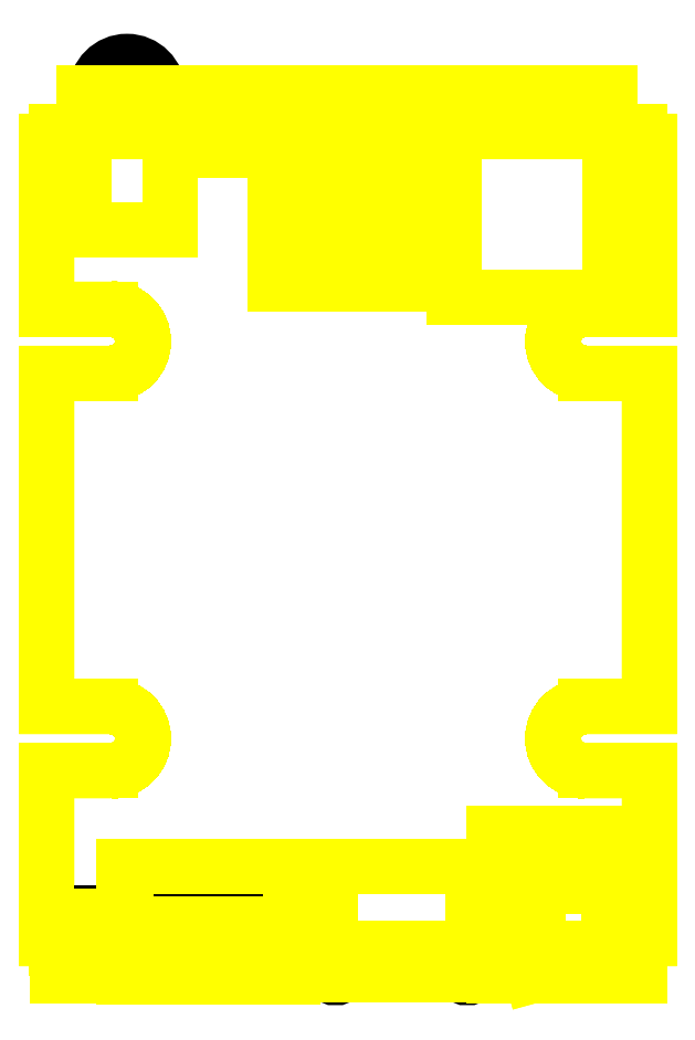
<metadata>
{"format":"dxf","ext":"dxf","renderer":"ezdxf+matplotlib","layout":"modelspace","background":"white","min_lineweight":24,"dpi":150}
</metadata>
<code>
0
SECTION
2
ENTITIES
0
INSERT
8
from3d
2
PAD
10
0
20
0
30
0
41
1
42
1
43
0
50
0
70
1
71
1
44
0
45
0
0
LWPOLYLINE
8
from3d
90
30
70
1
43
0
10
-24.4
20
18.27
10
-31
20
18.27
10
-31
20
1
10
-30
20
1
10
-30
20
0
10
0
20
0
10
30
20
0
10
30
20
1
10
31
20
1
10
31
20
18.27
10
24.4
20
18.27
42
-1
10
24.4
20
24.87
10
31
20
24.87
10
31
20
59.13
10
24.4
20
59.13
42
-1
10
24.4
20
65.73
10
31
20
65.73
10
31
20
83
10
30
20
83
10
30
20
84
10
6.609e-15
20
84
10
-30
20
84
10
-30
20
83
10
-31
20
83
10
-31
20
65.73
10
-24.4
20
65.73
42
-1
10
-24.4
20
59.13
10
-31
20
59.13
10
-31
20
24.87
10
-24.4
20
24.87
42
-1
0
LWPOLYLINE
8
from3d
90
4
70
1
43
0
10
-15.43
20
88.03
10
-9.43
20
88.03
10
-9.43
20
82.03
10
-15.43
20
82.03
0
LWPOLYLINE
8
from3d
90
4
70
1
43
0
10
-27.19
20
88.03
10
-18.29
20
88.03
10
-18.29
20
73.88
10
-27.19
20
73.88
0
INSERT
8
from3d
2
SKETCH003
10
0
20
0
30
0
41
1
42
1
43
0
50
0
70
1
71
1
44
0
45
0
0
LWPOLYLINE
8
from3d
90
4
70
1
43
0
10
10.95
20
88.02
10
26.93
20
88.02
10
26.93
20
66.91
10
10.95
20
66.91
0
LWPOLYLINE
8
from3d
90
4
70
1
43
0
10
19.3
20
6.33
10
27.07
20
6.33
10
27.07
20
-2.7
10
19.3
20
-2.7
0
LWPOLYLINE
8
from3d
90
4
70
1
43
0
10
-2.05
20
8.42
10
13
20
8.42
10
13
20
-2.7
10
-2.05
20
-2.7
0
LWPOLYLINE
8
from3d
90
4
70
1
43
0
10
-23.1
20
8.44
10
-5.73
20
8.44
10
-5.73
20
-3
10
-23.1
20
-3
0
LWPOLYLINE
8
from3d
90
4
70
1
43
0
10
-29.87
20
3.3
10
-23.77
20
3.3
10
-23.77
20
-2.8
10
-29.87
20
-2.8
0
LWPOLYLINE
8
from3d
90
4
70
1
43
0
10
15.05
20
-2.8
10
30
20
-2.8
10
30
20
11.87
10
15.05
20
11.87
0
INSERT
8
from3d
2
SKETCH010
10
0
20
0
30
0
41
1
42
1
43
0
50
0
70
1
71
1
44
0
45
0
0
INSERT
8
from3d
2
PAD001
10
0
20
0
30
0
41
1
42
1
43
0
50
0
70
1
71
1
44
0
45
0
0
INSERT
8
from3d
2
PAD002
10
0
20
0
30
0
41
1
42
1
43
0
50
0
70
1
71
1
44
0
45
0
0
INSERT
8
from3d
2
PAD003
10
0
20
0
30
0
41
1
42
1
43
0
50
0
70
1
71
1
44
0
45
0
0
INSERT
8
from3d
2
PAD004
10
0
20
0
30
0
41
1
42
1
43
0
50
0
70
1
71
1
44
0
45
0
0
INSERT
8
from3d
2
PAD005
10
0
20
0
30
0
41
1
42
1
43
0
50
0
70
1
71
1
44
0
45
0
0
INSERT
8
from3d
2
PAD006
10
0
20
0
30
0
41
1
42
1
43
0
50
0
70
1
71
1
44
0
45
0
0
INSERT
8
from3d
2
PAD007
10
0
20
0
30
0
41
1
42
1
43
0
50
0
70
1
71
1
44
0
45
0
0
INSERT
8
from3d
2
PAD008
10
0
20
0
30
0
41
1
42
1
43
0
50
0
70
1
71
1
44
0
45
0
0
INSERT
8
from3d
2
PAD009
10
0
20
0
30
0
41
1
42
1
43
0
50
0
70
1
71
1
44
0
45
0
0
INSERT
8
from3d
2
PAD010
10
0
20
0
30
0
41
1
42
1
43
0
50
0
70
1
71
1
44
0
45
0
0
INSERT
8
from3d
2
SKETCH011
10
0
20
0
30
0
41
1
42
1
43
0
50
0
70
1
71
1
44
0
45
0
0
INSERT
8
from3d
2
POCKET
10
0
20
0
30
0
41
1
42
1
43
0
50
0
70
1
71
1
44
0
45
0
0
INSERT
8
from3d
2
SKETCH012
10
0
20
0
30
0
41
1
42
1
43
0
50
0
70
1
71
1
44
0
45
0
0
INSERT
8
from3d
2
POCKET001
10
0
20
0
30
0
41
1
42
1
43
0
50
0
70
1
71
1
44
0
45
0
0
INSERT
8
from3d
2
SKETCH013
10
0
20
0
30
0
41
1
42
1
43
0
50
0
70
1
71
1
44
0
45
0
0
INSERT
8
from3d
2
POCKET002
10
0
20
0
30
0
41
1
42
1
43
0
50
0
70
1
71
1
44
0
45
0
0
INSERT
8
from3d
2
SKETCH014
10
0
20
0
30
0
41
1
42
1
43
0
50
0
70
1
71
1
44
0
45
0
0
INSERT
8
from3d
2
POCKET003
10
0
20
0
30
0
41
1
42
1
43
0
50
0
70
1
71
1
44
0
45
0
0
INSERT
8
from3d
2
SKETCH015
10
0
20
0
30
0
41
1
42
1
43
0
50
0
70
1
71
1
44
0
45
0
0
INSERT
8
from3d
2
POCKET004
10
0
20
0
30
0
41
1
42
1
43
0
50
0
70
1
71
1
44
0
45
0
0
INSERT
8
from3d
2
SKETCH016
10
0
20
0
30
0
41
1
42
1
43
0
50
0
70
1
71
1
44
0
45
0
0
INSERT
8
from3d
2
POCKET005
10
0
20
0
30
0
41
1
42
1
43
0
50
0
70
1
71
1
44
0
45
0
0
LWPOLYLINE
8
from3d
90
4
70
1
43
0
10
18.03
20
-2.8
10
18.03
20
-2.8
10
29.12
20
-2.8
10
29.12
20
-2.8
0
INSERT
8
from3d
2
POCKET006
10
0
20
0
30
0
41
1
42
1
43
0
50
0
70
1
71
1
44
0
45
0
0
INSERT
8
from3d
2
POCKET007
10
0
20
0
30
0
41
1
42
1
43
0
50
0
70
1
71
1
44
0
45
0
0
INSERT
8
from3d
2
FILLET
10
0
20
0
30
0
41
1
42
1
43
0
50
0
70
1
71
1
44
0
45
0
0
INSERT
8
from3d
2
FILLET001
10
0
20
0
30
0
41
1
42
1
43
0
50
0
70
1
71
1
44
0
45
0
0
INSERT
8
from3d
2
FILLET002
10
0
20
0
30
0
41
1
42
1
43
0
50
0
70
1
71
1
44
0
45
0
0
INSERT
8
from3d
2
FILLET003
10
0
20
0
30
0
41
1
42
1
43
0
50
0
70
1
71
1
44
0
45
0
0
INSERT
8
from3d
2
FILLET004
10
0
20
0
30
0
41
1
42
1
43
0
50
0
70
1
71
1
44
0
45
0
0
INSERT
8
from3d
2
FILLET005
10
0
20
0
30
0
41
1
42
1
43
0
50
0
70
1
71
1
44
0
45
0
0
INSERT
8
from3d
2
FILLET006
10
0
20
0
30
0
41
1
42
1
43
0
50
0
70
1
71
1
44
0
45
0
0
INSERT
8
from3d
2
FILLET007
10
0
20
0
30
0
41
1
42
1
43
0
50
0
70
1
71
1
44
0
45
0
0
INSERT
8
from3d
2
FILLET008
10
0
20
0
30
0
41
1
42
1
43
0
50
0
70
1
71
1
44
0
45
0
0
INSERT
8
from3d
2
FILLET009
10
0
20
0
30
0
41
1
42
1
43
0
50
0
70
1
71
1
44
0
45
0
0
INSERT
8
from3d
2
FILLET010
10
0
20
0
30
0
41
1
42
1
43
0
50
0
70
1
71
1
44
0
45
0
0
INSERT
8
from3d
2
FILLET011
10
0
20
0
30
0
41
1
42
1
43
0
50
0
70
1
71
1
44
0
45
0
0
LWPOLYLINE
8
from3d
90
12
70
1
43
0
10
24.82
20
88.02
10
24.82
20
88.02
10
21.91
20
88.02
10
21.91
20
88.02
10
20.97
20
88.02
10
20.97
20
88.02
10
16.9
20
88.02
10
16.9
20
88.02
10
15.96
20
88.02
10
15.96
20
88.02
10
13.04
20
88.02
10
13.04
20
88.02
0
INSERT
8
from3d
2
POCKET008
10
0
20
0
30
0
41
1
42
1
43
0
50
0
70
1
71
1
44
0
45
0
0
INSERT
8
from3d
2
SKETCH020
10
0
20
0
30
0
41
1
42
1
43
0
50
0
70
1
71
1
44
0
45
0
0
INSERT
8
from3d
2
POCKET009
10
0
20
0
30
0
41
1
42
1
43
0
50
0
70
1
71
1
44
0
45
0
0
INSERT
8
from3d
2
FILLET012
10
0
20
0
30
0
41
1
42
1
43
0
50
0
70
1
71
1
44
0
45
0
0
INSERT
8
from3d
2
FILLET013
10
0
20
0
30
0
41
1
42
1
43
0
50
0
70
1
71
1
44
0
45
0
0
INSERT
8
from3d
2
CHAMFER
10
0
20
0
30
0
41
1
42
1
43
0
50
0
70
1
71
1
44
0
45
0
0
INSERT
8
from3d
2
SKETCH021
10
0
20
0
30
0
41
1
42
1
43
0
50
0
70
1
71
1
44
0
45
0
0
INSERT
8
from3d
2
POCKET010
10
0
20
0
30
0
41
1
42
1
43
0
50
0
70
1
71
1
44
0
45
0
0
INSERT
8
from3d
2
FILLET014
10
0
20
0
30
0
41
1
42
1
43
0
50
0
70
1
71
1
44
0
45
0
0
INSERT
8
from3d
2
SKETCH022
10
0
20
0
30
0
41
1
42
1
43
0
50
0
70
1
71
1
44
0
45
0
0
INSERT
8
from3d
2
POCKET011
10
0
20
0
30
0
41
1
42
1
43
0
50
0
70
1
71
1
44
0
45
0
0
INSERT
8
from3d
2
SKETCH023
10
0
20
0
30
0
41
1
42
1
43
0
50
0
70
1
71
1
44
0
45
0
0
INSERT
8
from3d
2
POCKET012
10
0
20
0
30
0
41
1
42
1
43
0
50
0
70
1
71
1
44
0
45
0
0
INSERT
8
from3d
2
FILLET015
10
0
20
0
30
0
41
1
42
1
43
0
50
0
70
1
71
1
44
0
45
0
0
ENDSEC
0
EOF

</code>
